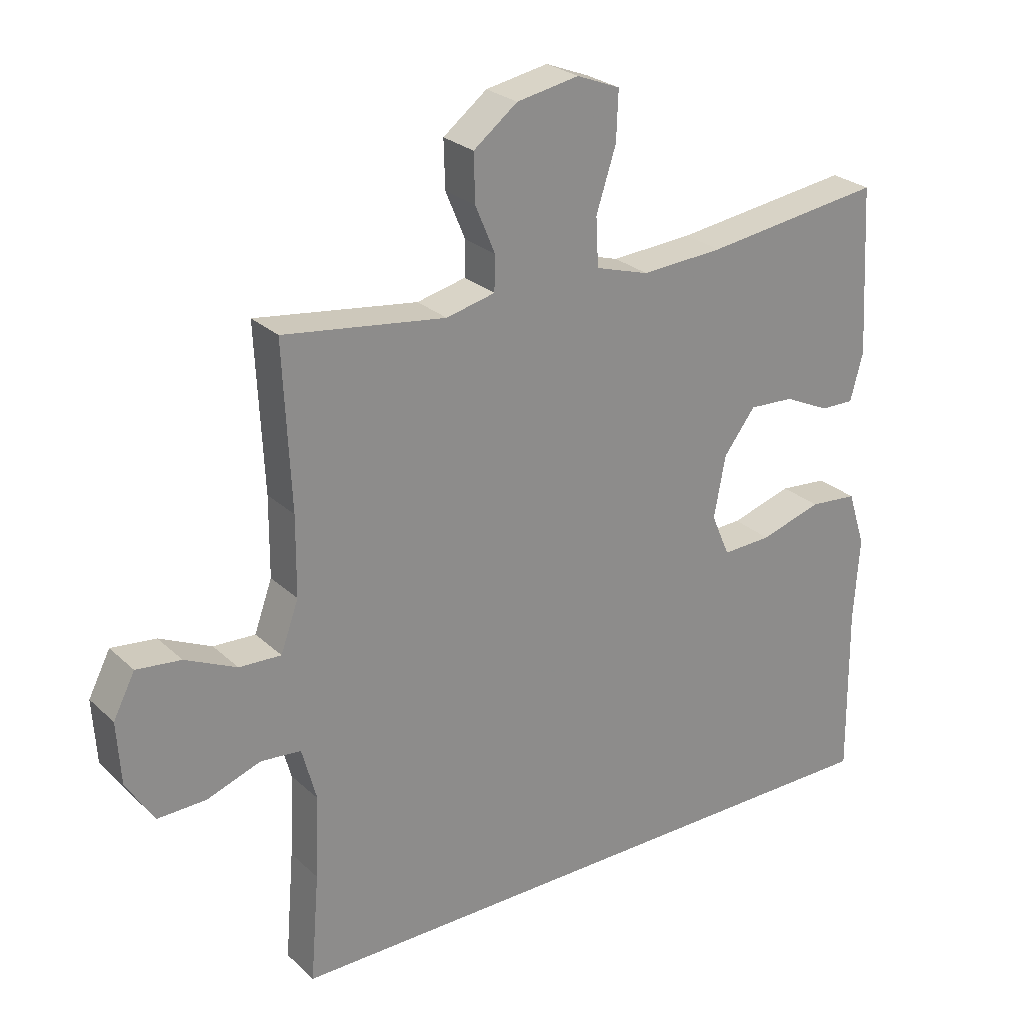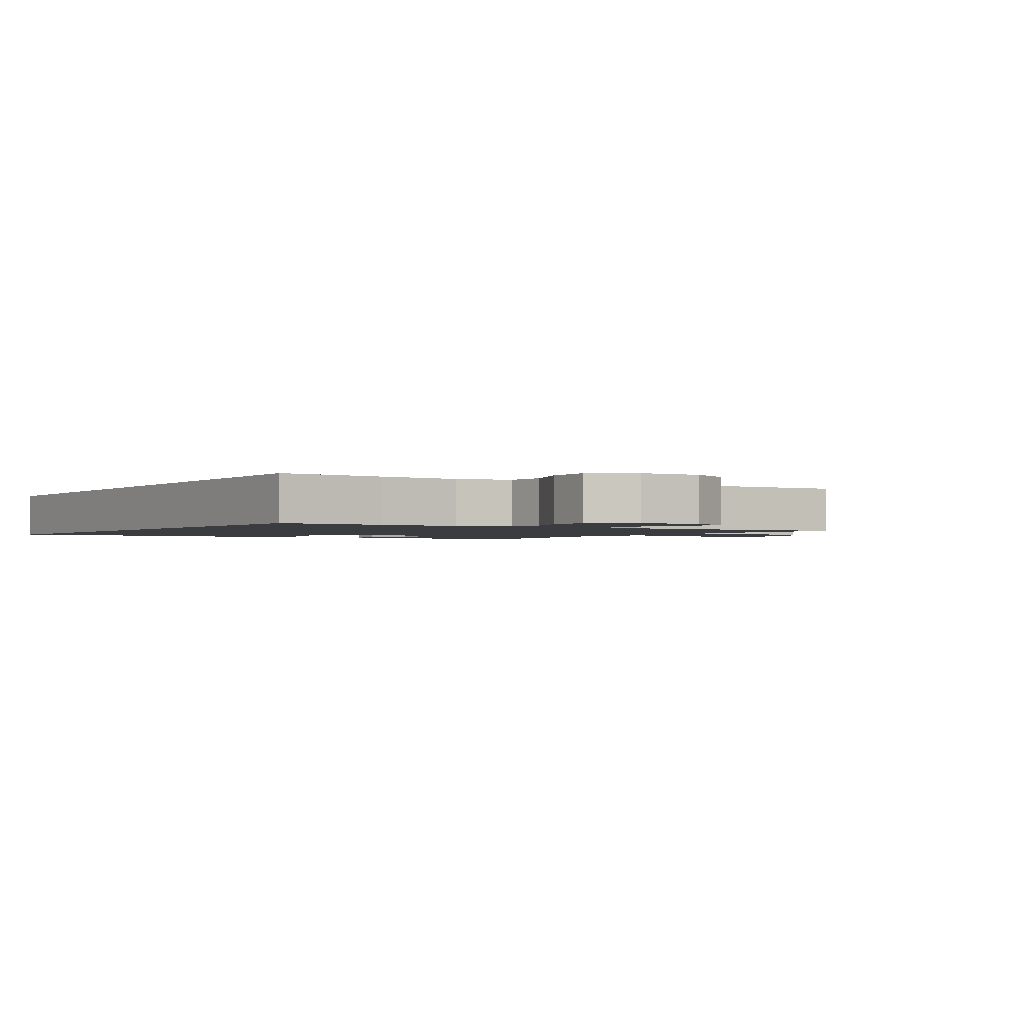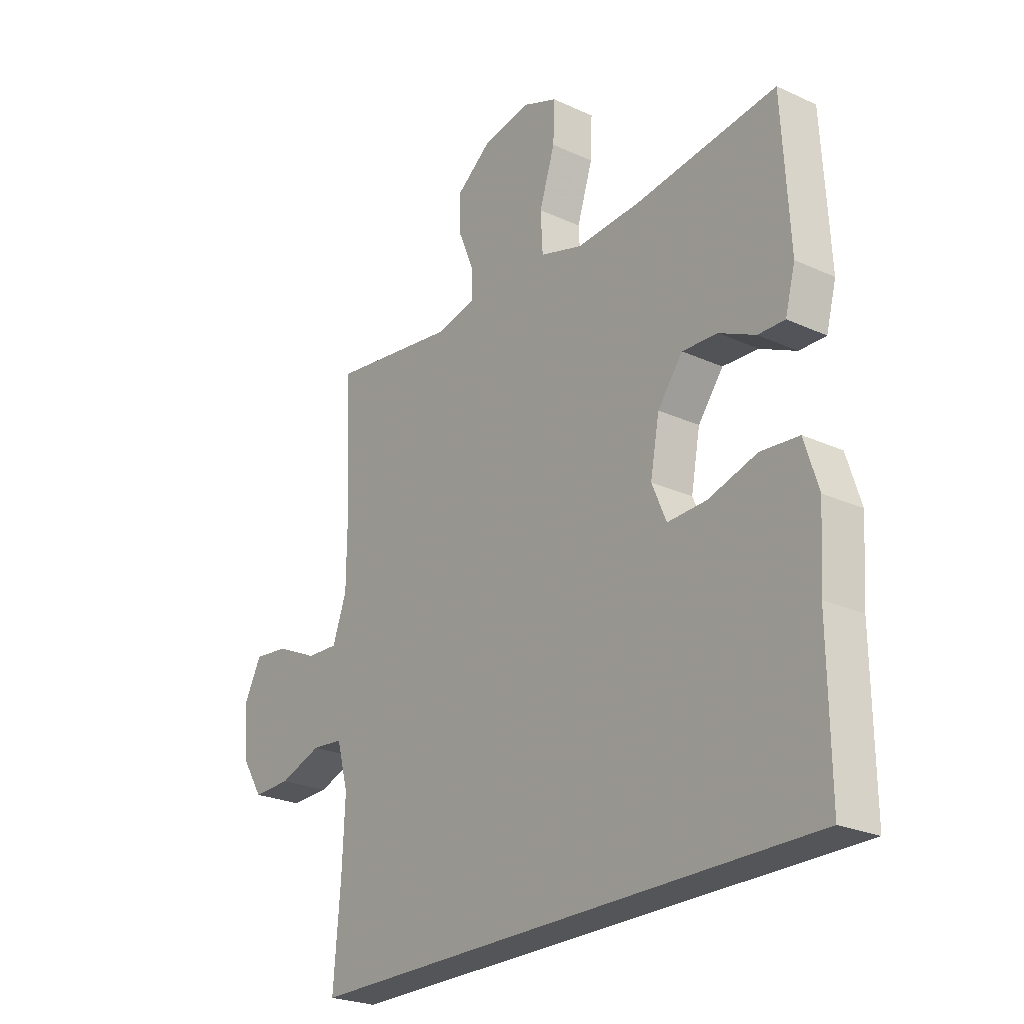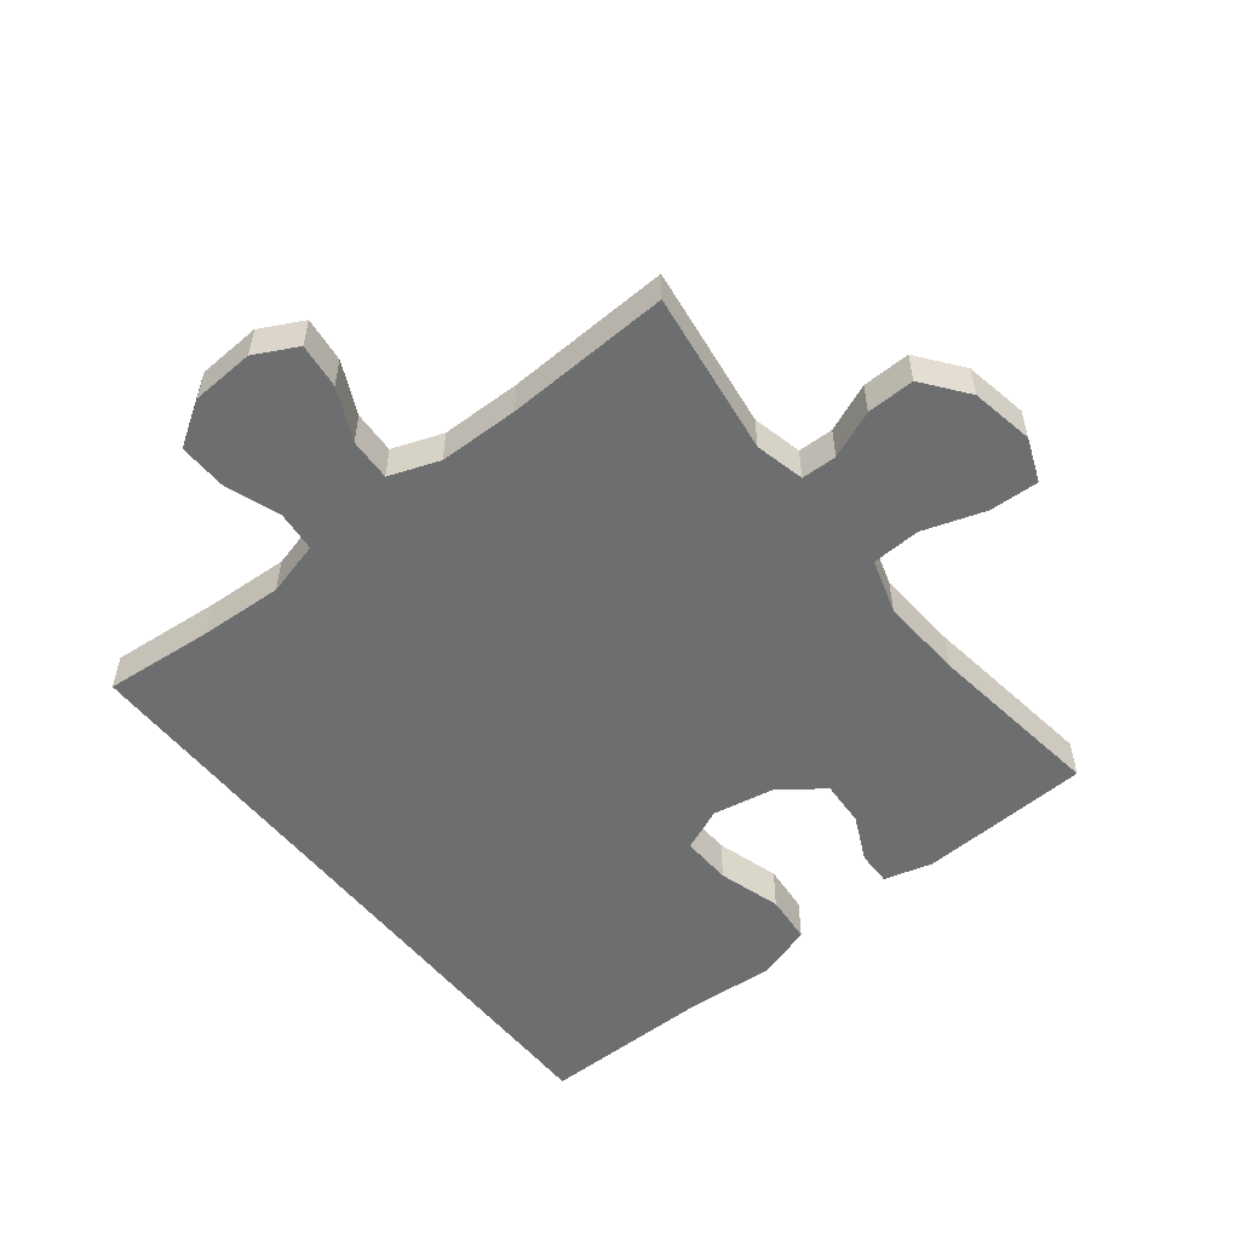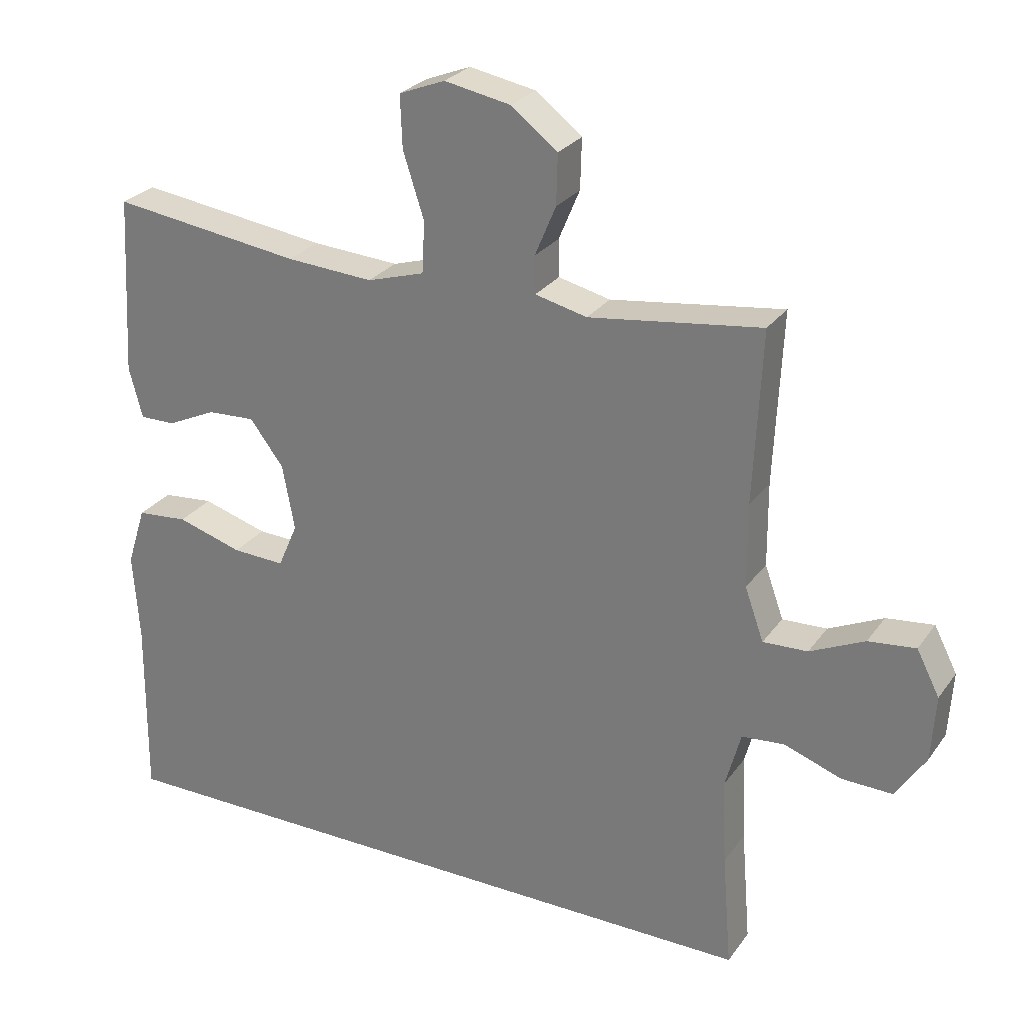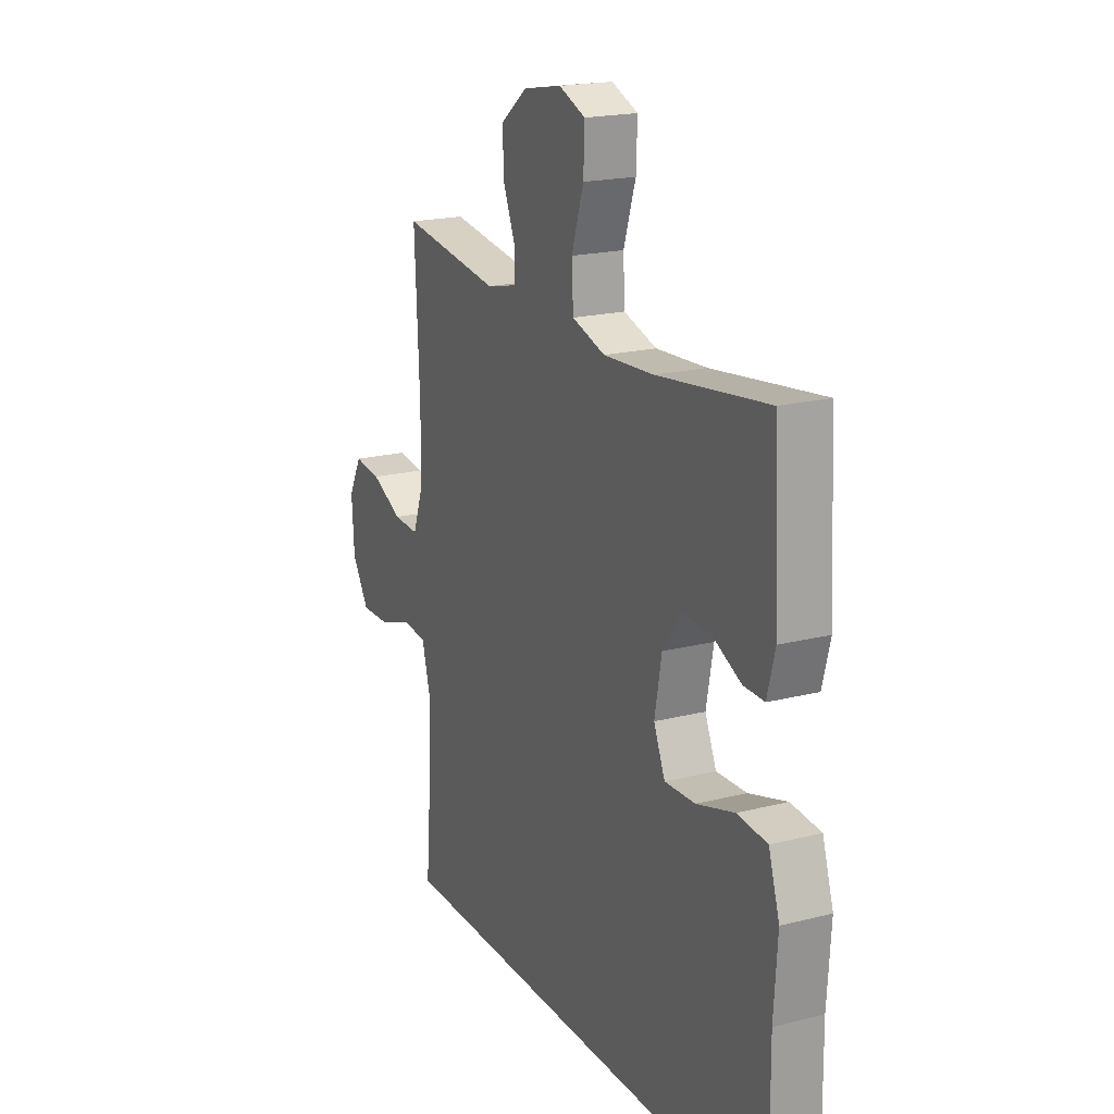
<metadata>
{"format":"obj","ext":"obj","renderer":"f3d","projection":"perspective","resolution":1024,"background":"white","views":[{"elev":26.1,"azim":-35.3,"up":"+Z"},{"elev":-1.7,"azim":-122.7,"up":"+Y"},{"elev":-24.5,"azim":53.0,"up":"+Z"},{"elev":-54.2,"azim":-51.8,"up":"+Y"},{"elev":27.1,"azim":-152.1,"up":"+Z"},{"elev":19.5,"azim":64.6,"up":"+Z"}]}
</metadata>
<code>
v 0.533 0.07 -0.5
v -0.491 0.07 -0.5
v -0.477 0.07 -0.329
v -0.471 0.07 -0.2
v -0.494 0.07 -0.115
v -0.557 0.07 -0.109
v -0.642 0.07 -0.139
v -0.718 0.07 -0.141
v -0.762 0.07 -0.072
v -0.768 0.07 0.026
v -0.734 0.07 0.092
v -0.664 0.07 0.084
v -0.583 0.07 0.046
v -0.517 0.07 0.043
v -0.489 0.07 0.121
v -0.488 0.07 0.245
v -0.5 0.07 0.5
v -0.245 0.07 0.465
v -0.168 0.07 0.483
v -0.167 0.07 0.538
v -0.198 0.07 0.612
v -0.2 0.07 0.686
v -0.131 0.07 0.739
v -0.033 0.07 0.757
v 0.035 0.07 0.73
v 0.032 0.07 0.653
v 0.001 0.07 0.557
v 0.005 0.07 0.481
v 0.09 0.07 0.455
v 0.219 0.07 0.463
v 0.5 0.07 0.5
v 0.515 0.07 0.234
v 0.495 0.07 0.159
v 0.442 0.07 0.16
v 0.37 0.07 0.194
v 0.299 0.07 0.198
v 0.249 0.07 0.132
v 0.231 0.07 0.035
v 0.26 0.07 -0.032
v 0.338 0.07 -0.029
v 0.435 0.07 0
v 0.511 0.07 -0.007
v 0.539 0.07 -0.095
v 0.53 0.07 -0.228
v 0.533 0 -0.5
v -0.491 0 -0.5
v -0.477 0 -0.329
v -0.471 0 -0.2
v -0.494 0 -0.115
v -0.557 0 -0.109
v -0.642 0 -0.139
v -0.718 0 -0.141
v -0.762 0 -0.072
v -0.768 0 0.026
v -0.734 0 0.092
v -0.664 0 0.084
v -0.583 0 0.046
v -0.517 0 0.043
v -0.489 0 0.121
v -0.488 0 0.245
v -0.5 0 0.5
v -0.245 0 0.465
v -0.168 0 0.483
v -0.167 0 0.538
v -0.198 0 0.612
v -0.2 0 0.686
v -0.131 0 0.739
v -0.033 0 0.757
v 0.035 0 0.73
v 0.032 0 0.653
v 0.001 0 0.557
v 0.005 0 0.481
v 0.09 0 0.455
v 0.219 0 0.463
v 0.5 0 0.5
v 0.515 0 0.234
v 0.495 0 0.159
v 0.442 0 0.16
v 0.37 0 0.194
v 0.299 0 0.198
v 0.249 0 0.132
v 0.231 0 0.035
v 0.26 0 -0.032
v 0.338 0 -0.029
v 0.435 0 0
v 0.511 0 -0.007
v 0.539 0 -0.095
v 0.53 0 -0.228
f 42 43 44
f 41 42 44
f 40 41 44
f 1 2 3
f 44 1 3
f 40 44 3
f 39 40 3
f 38 39 3 4
f 37 38 4 5
f 36 37 5 6
f 33 34 35
f 32 33 35
f 31 32 35
f 30 31 35
f 29 30 35 36
f 6 7 8
f 36 6 8
f 29 36 8
f 28 29 8
f 25 26 27
f 24 25 27
f 23 24 27
f 22 23 27
f 21 22 27
f 20 21 27
f 19 20 27 28
f 18 19 28
f 16 17 18
f 15 16 18 28
f 14 15 28
f 11 12 13
f 10 11 13
f 9 10 13
f 8 9 13
f 8 13 14
f 8 14 28
f 88 87 86
f 88 86 85
f 88 85 84
f 47 46 45
f 47 45 88
f 47 88 84
f 47 84 83
f 48 47 83 82
f 49 48 82 81
f 50 49 81 80
f 79 78 77
f 79 77 76
f 79 76 75
f 79 75 74
f 80 79 74 73
f 52 51 50
f 52 50 80
f 52 80 73
f 52 73 72
f 71 70 69
f 71 69 68
f 71 68 67
f 71 67 66
f 71 66 65
f 71 65 64
f 72 71 64 63
f 72 63 62
f 62 61 60
f 72 62 60 59
f 72 59 58
f 57 56 55
f 57 55 54
f 57 54 53
f 57 53 52
f 58 57 52
f 72 58 52
f 1 45 46 2
f 2 46 47 3
f 3 47 48 4
f 4 48 49 5
f 5 49 50 6
f 6 50 51 7
f 7 51 52 8
f 8 52 53 9
f 9 53 54 10
f 10 54 55 11
f 11 55 56 12
f 12 56 57 13
f 13 57 58 14
f 14 58 59 15
f 15 59 60 16
f 16 60 61 17
f 17 61 62 18
f 18 62 63 19
f 19 63 64 20
f 20 64 65 21
f 21 65 66 22
f 22 66 67 23
f 23 67 68 24
f 24 68 69 25
f 25 69 70 26
f 26 70 71 27
f 27 71 72 28
f 28 72 73 29
f 29 73 74 30
f 30 74 75 31
f 31 75 76 32
f 32 76 77 33
f 33 77 78 34
f 34 78 79 35
f 35 79 80 36
f 36 80 81 37
f 37 81 82 38
f 38 82 83 39
f 39 83 84 40
f 40 84 85 41
f 41 85 86 42
f 42 86 87 43
f 43 87 88 44
f 44 88 45 1

</code>
